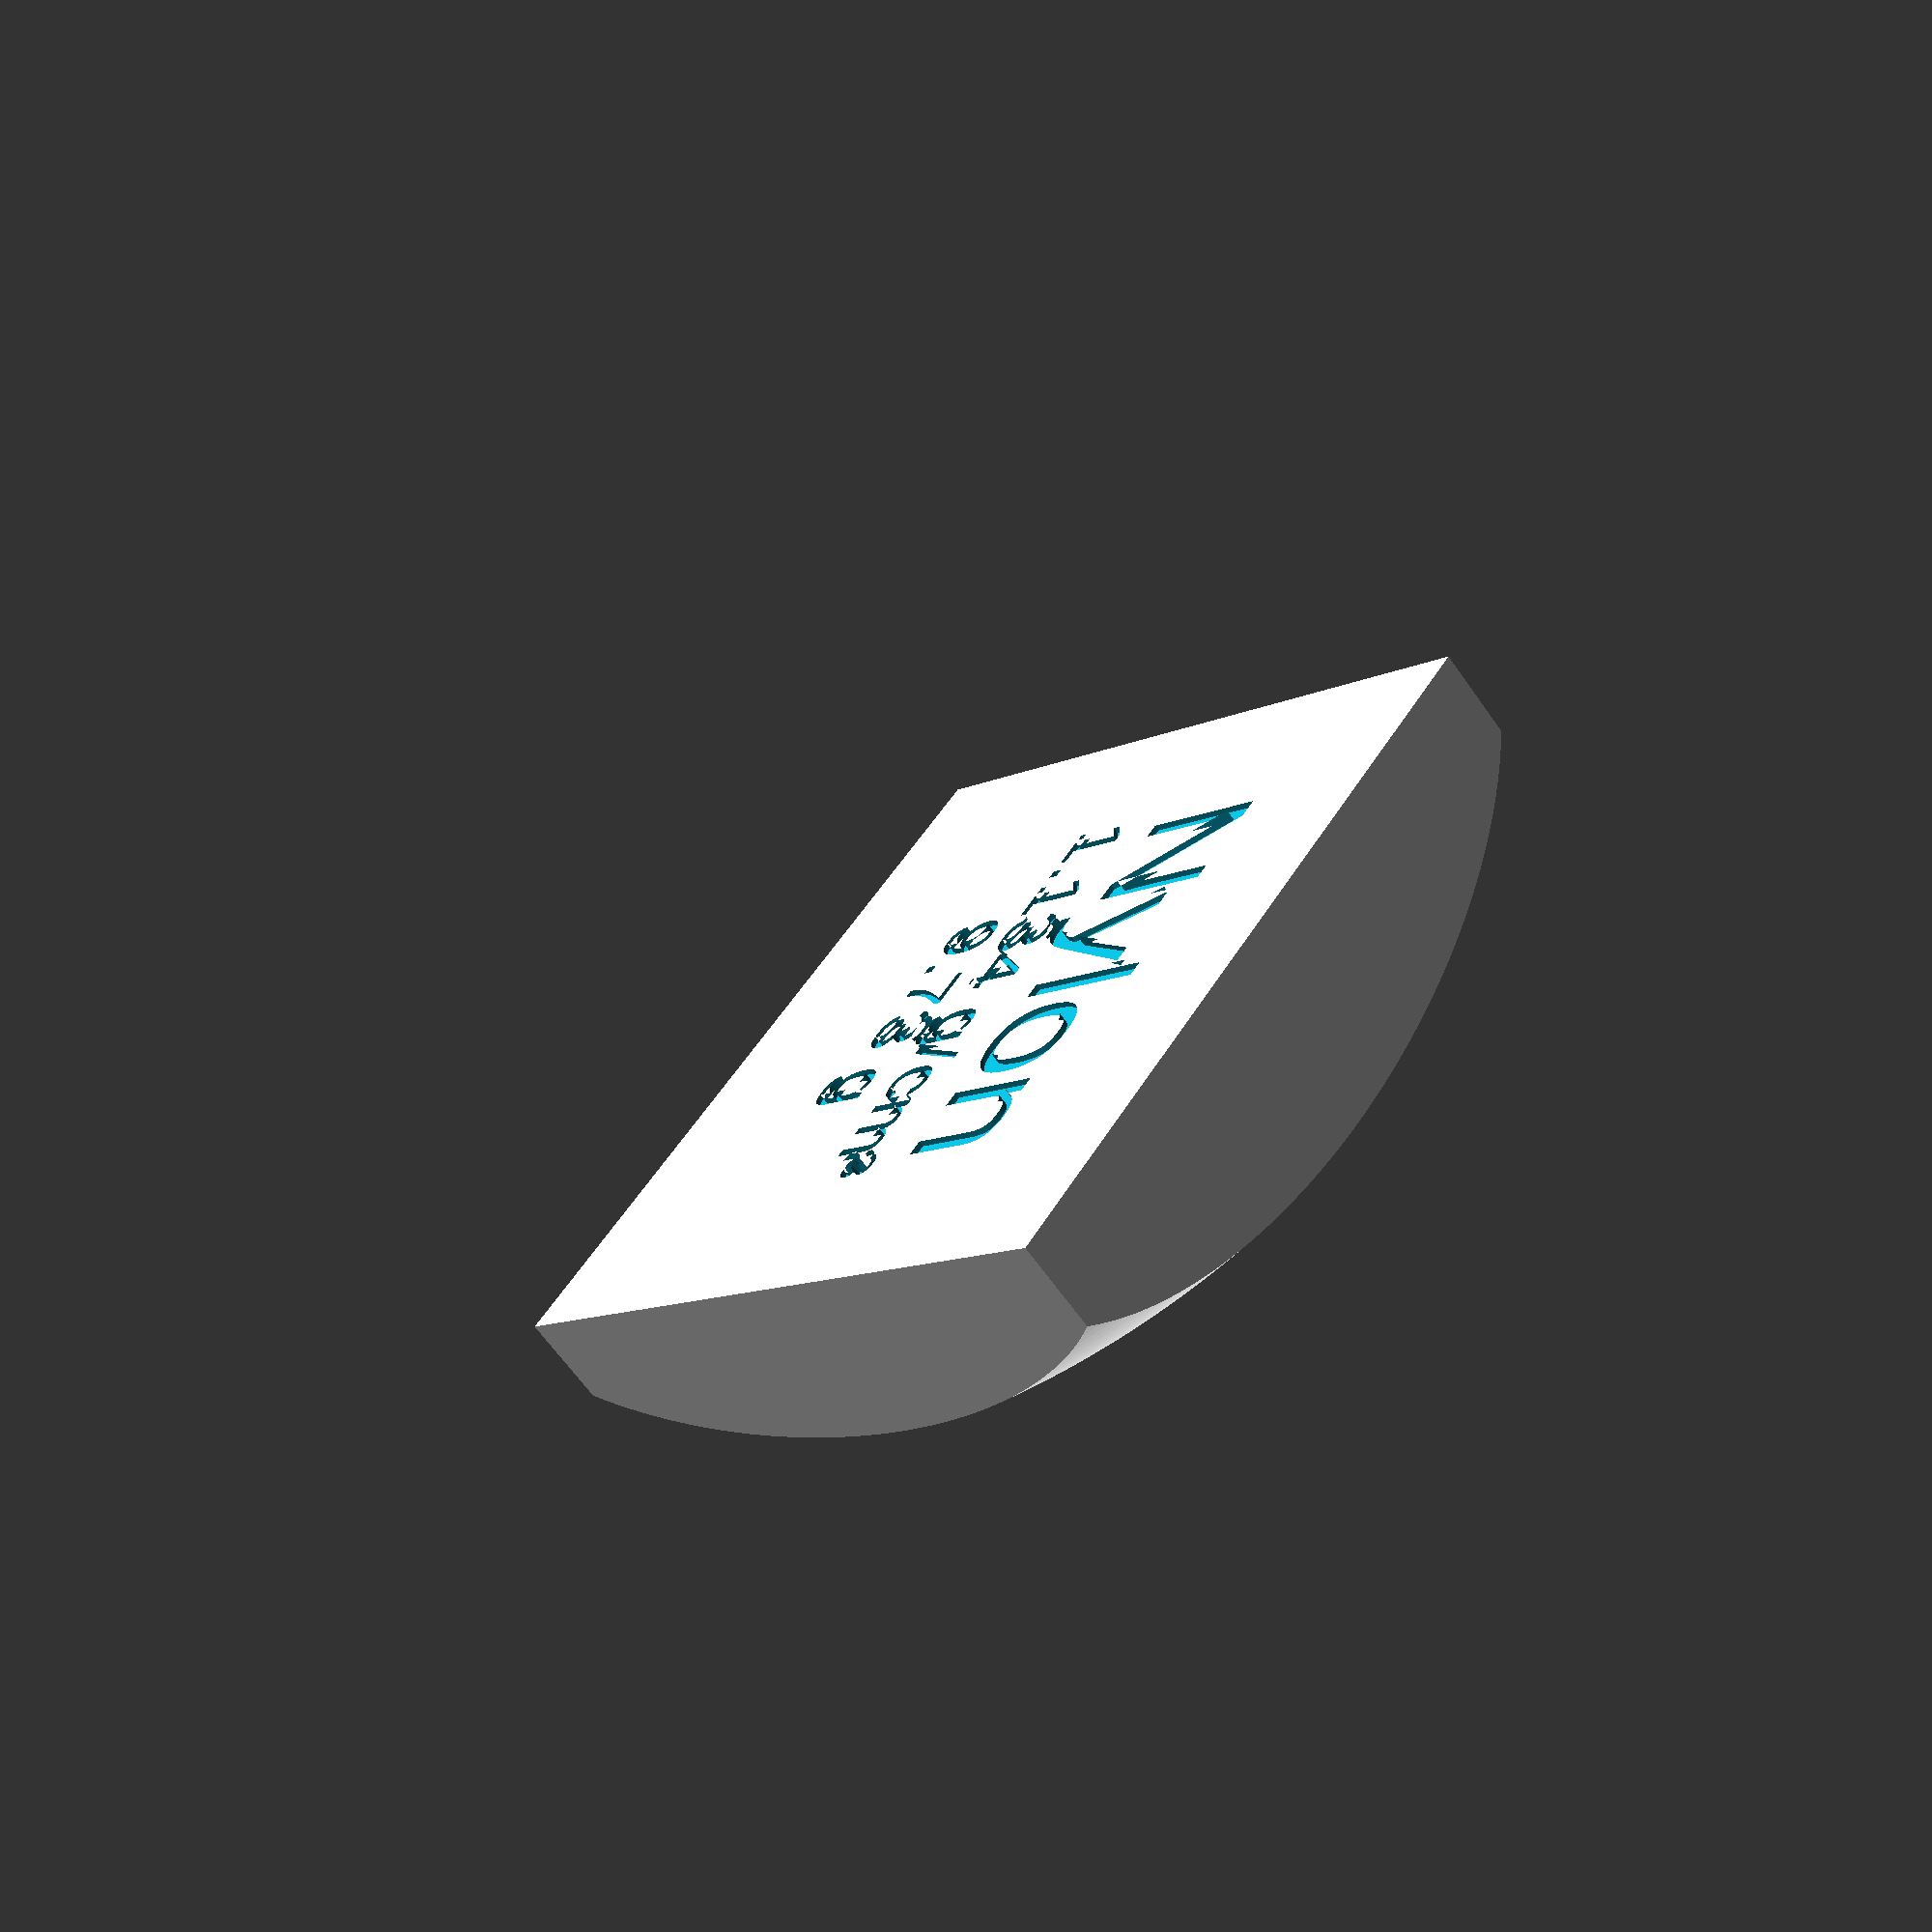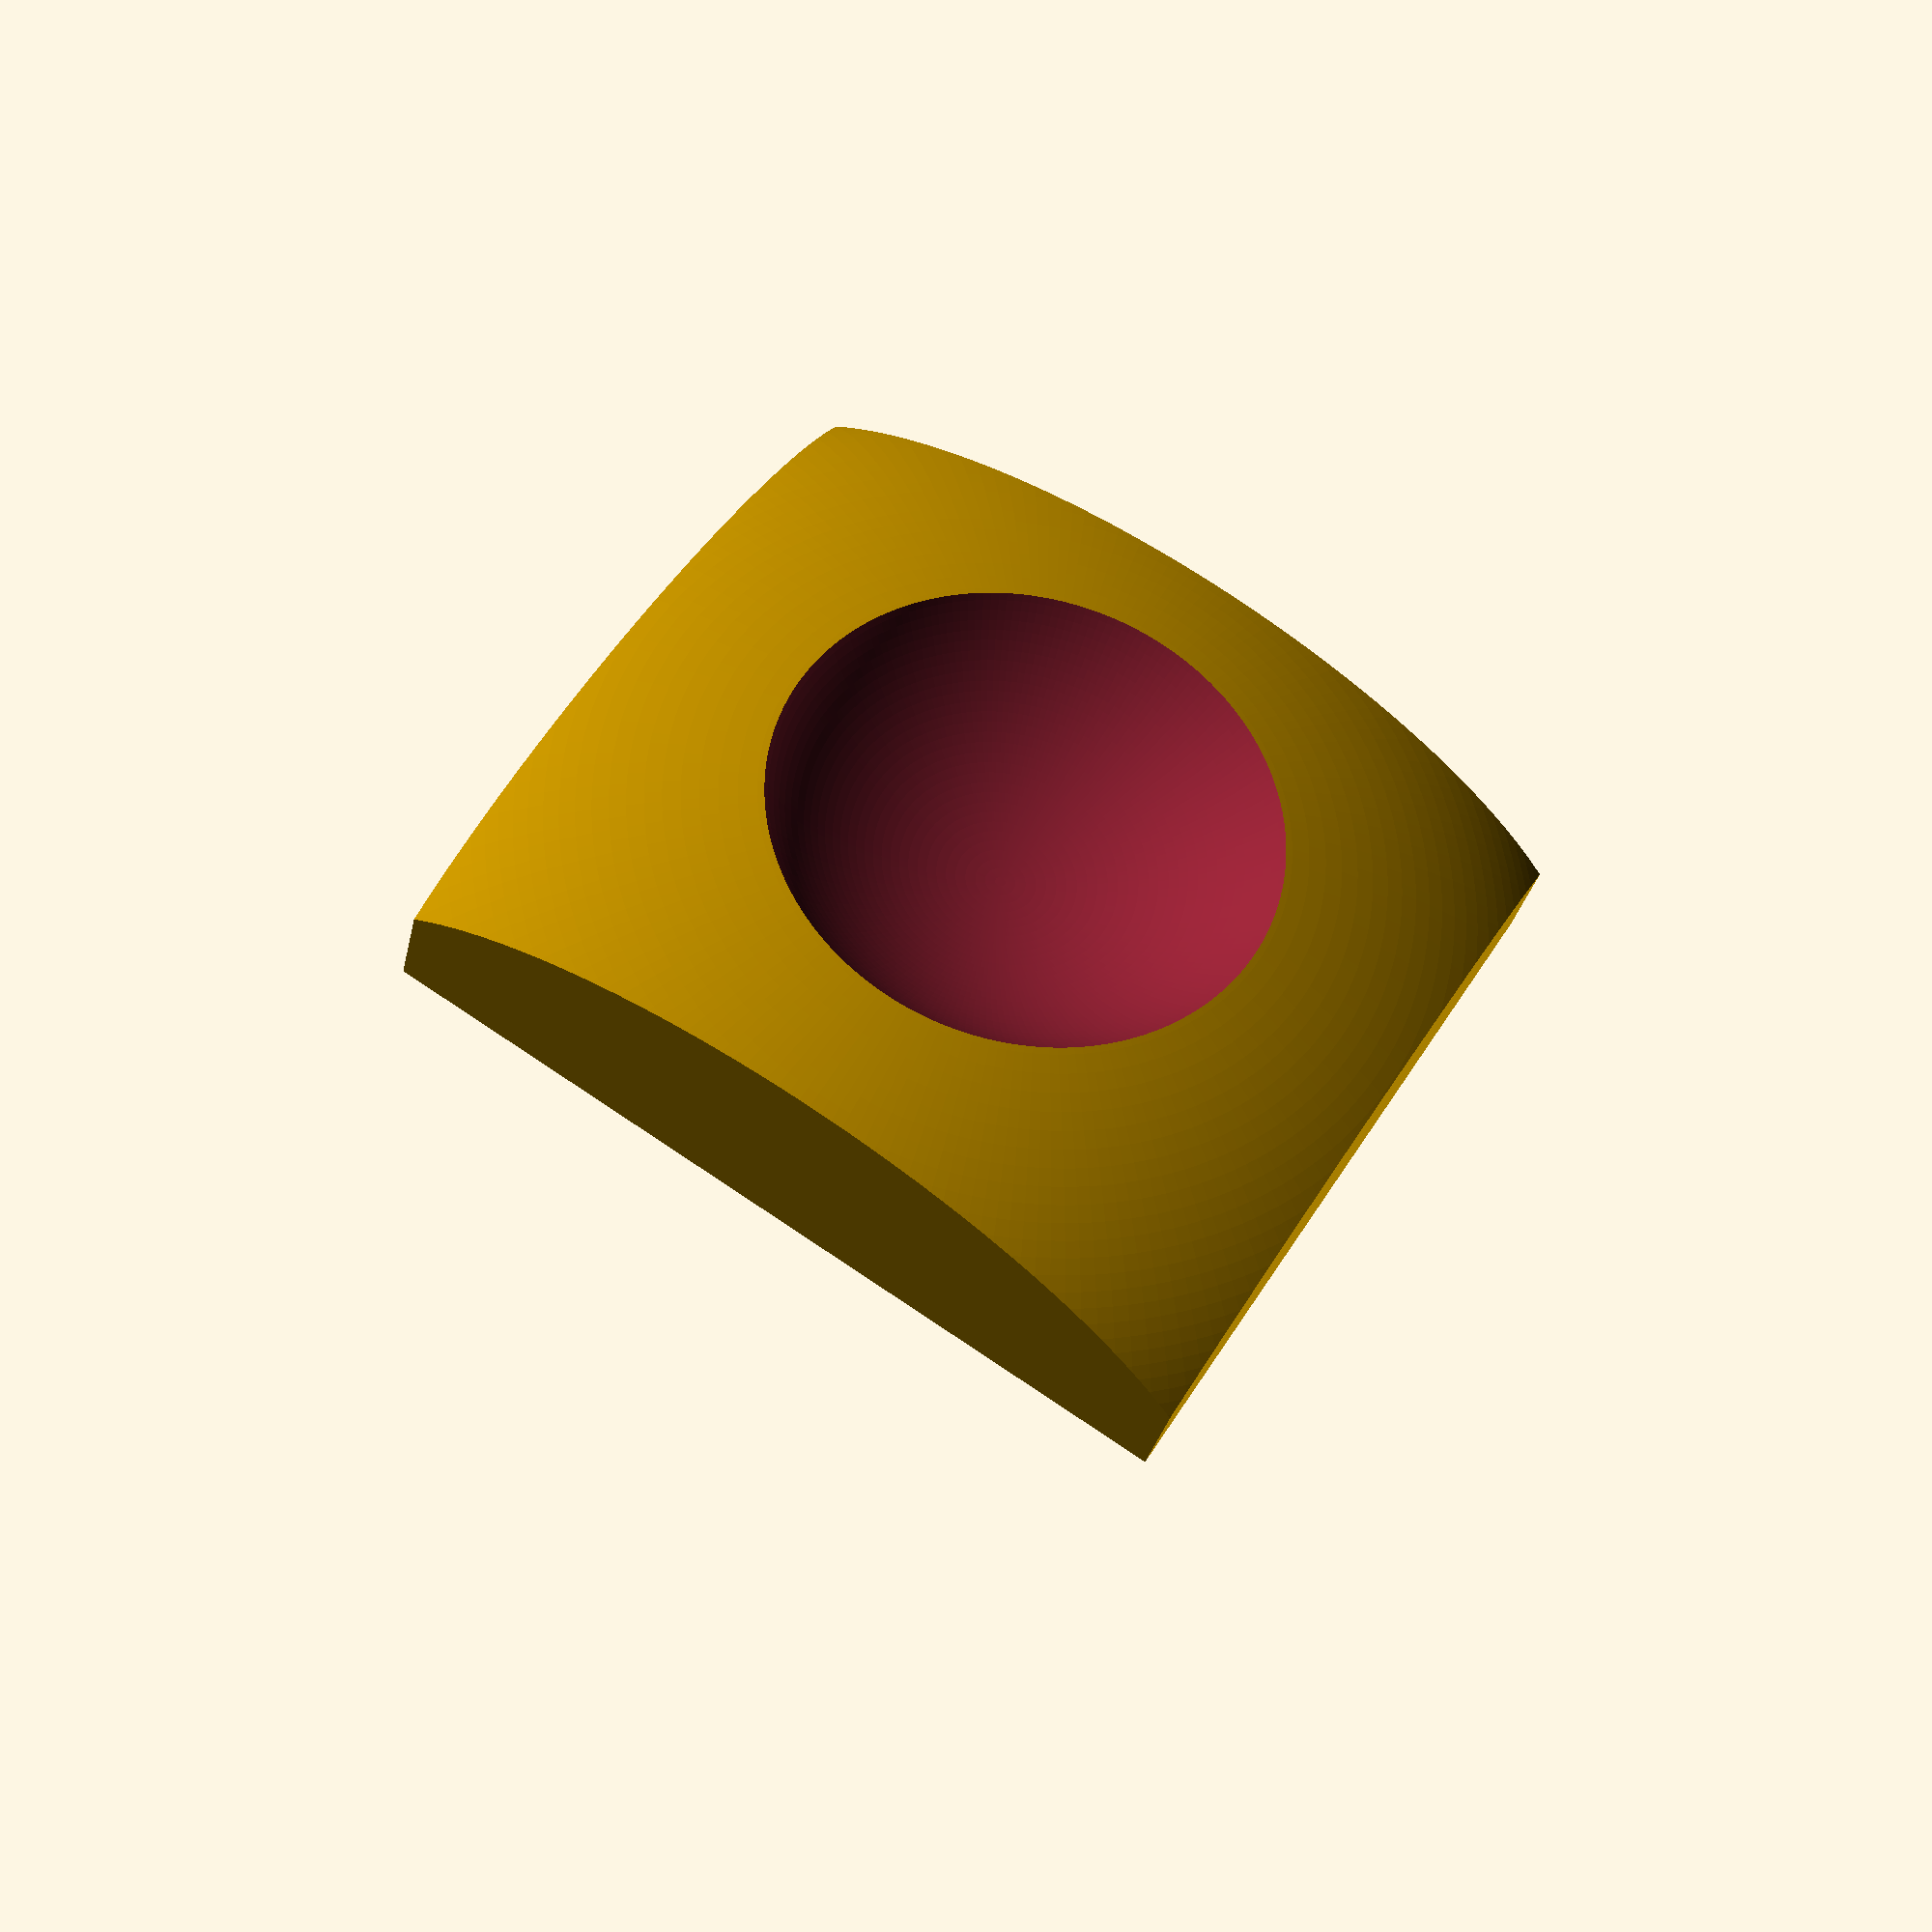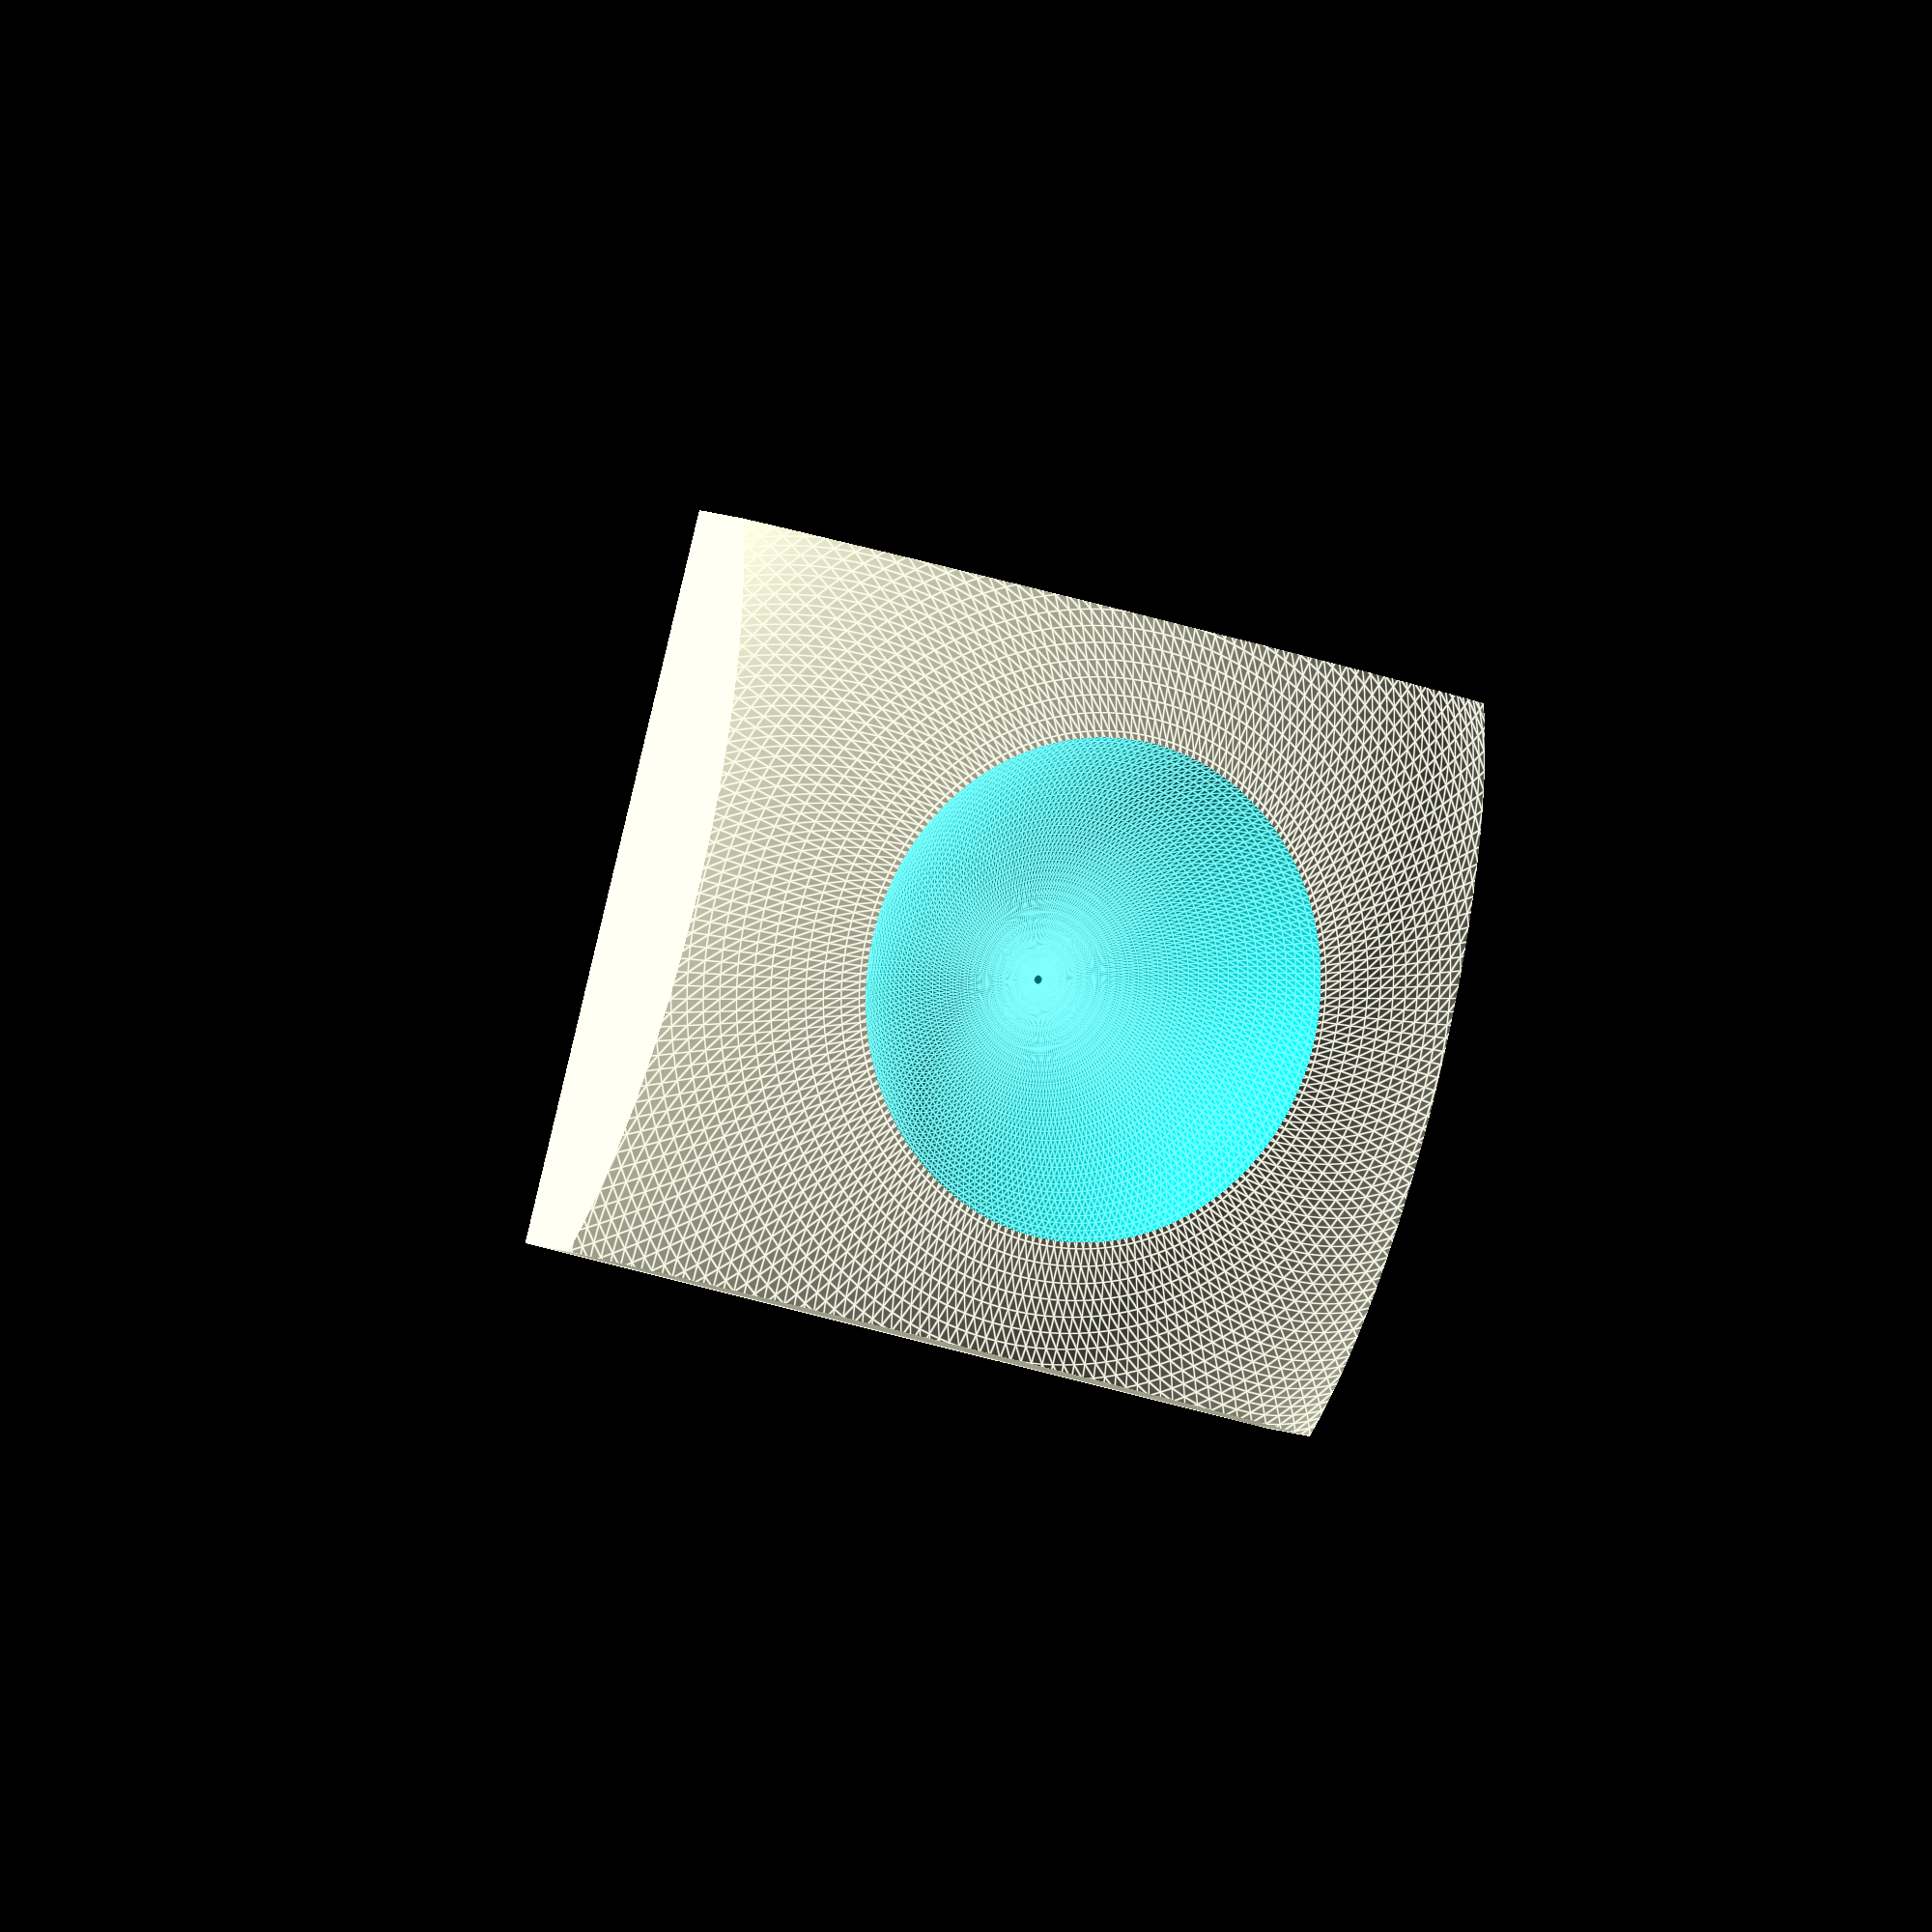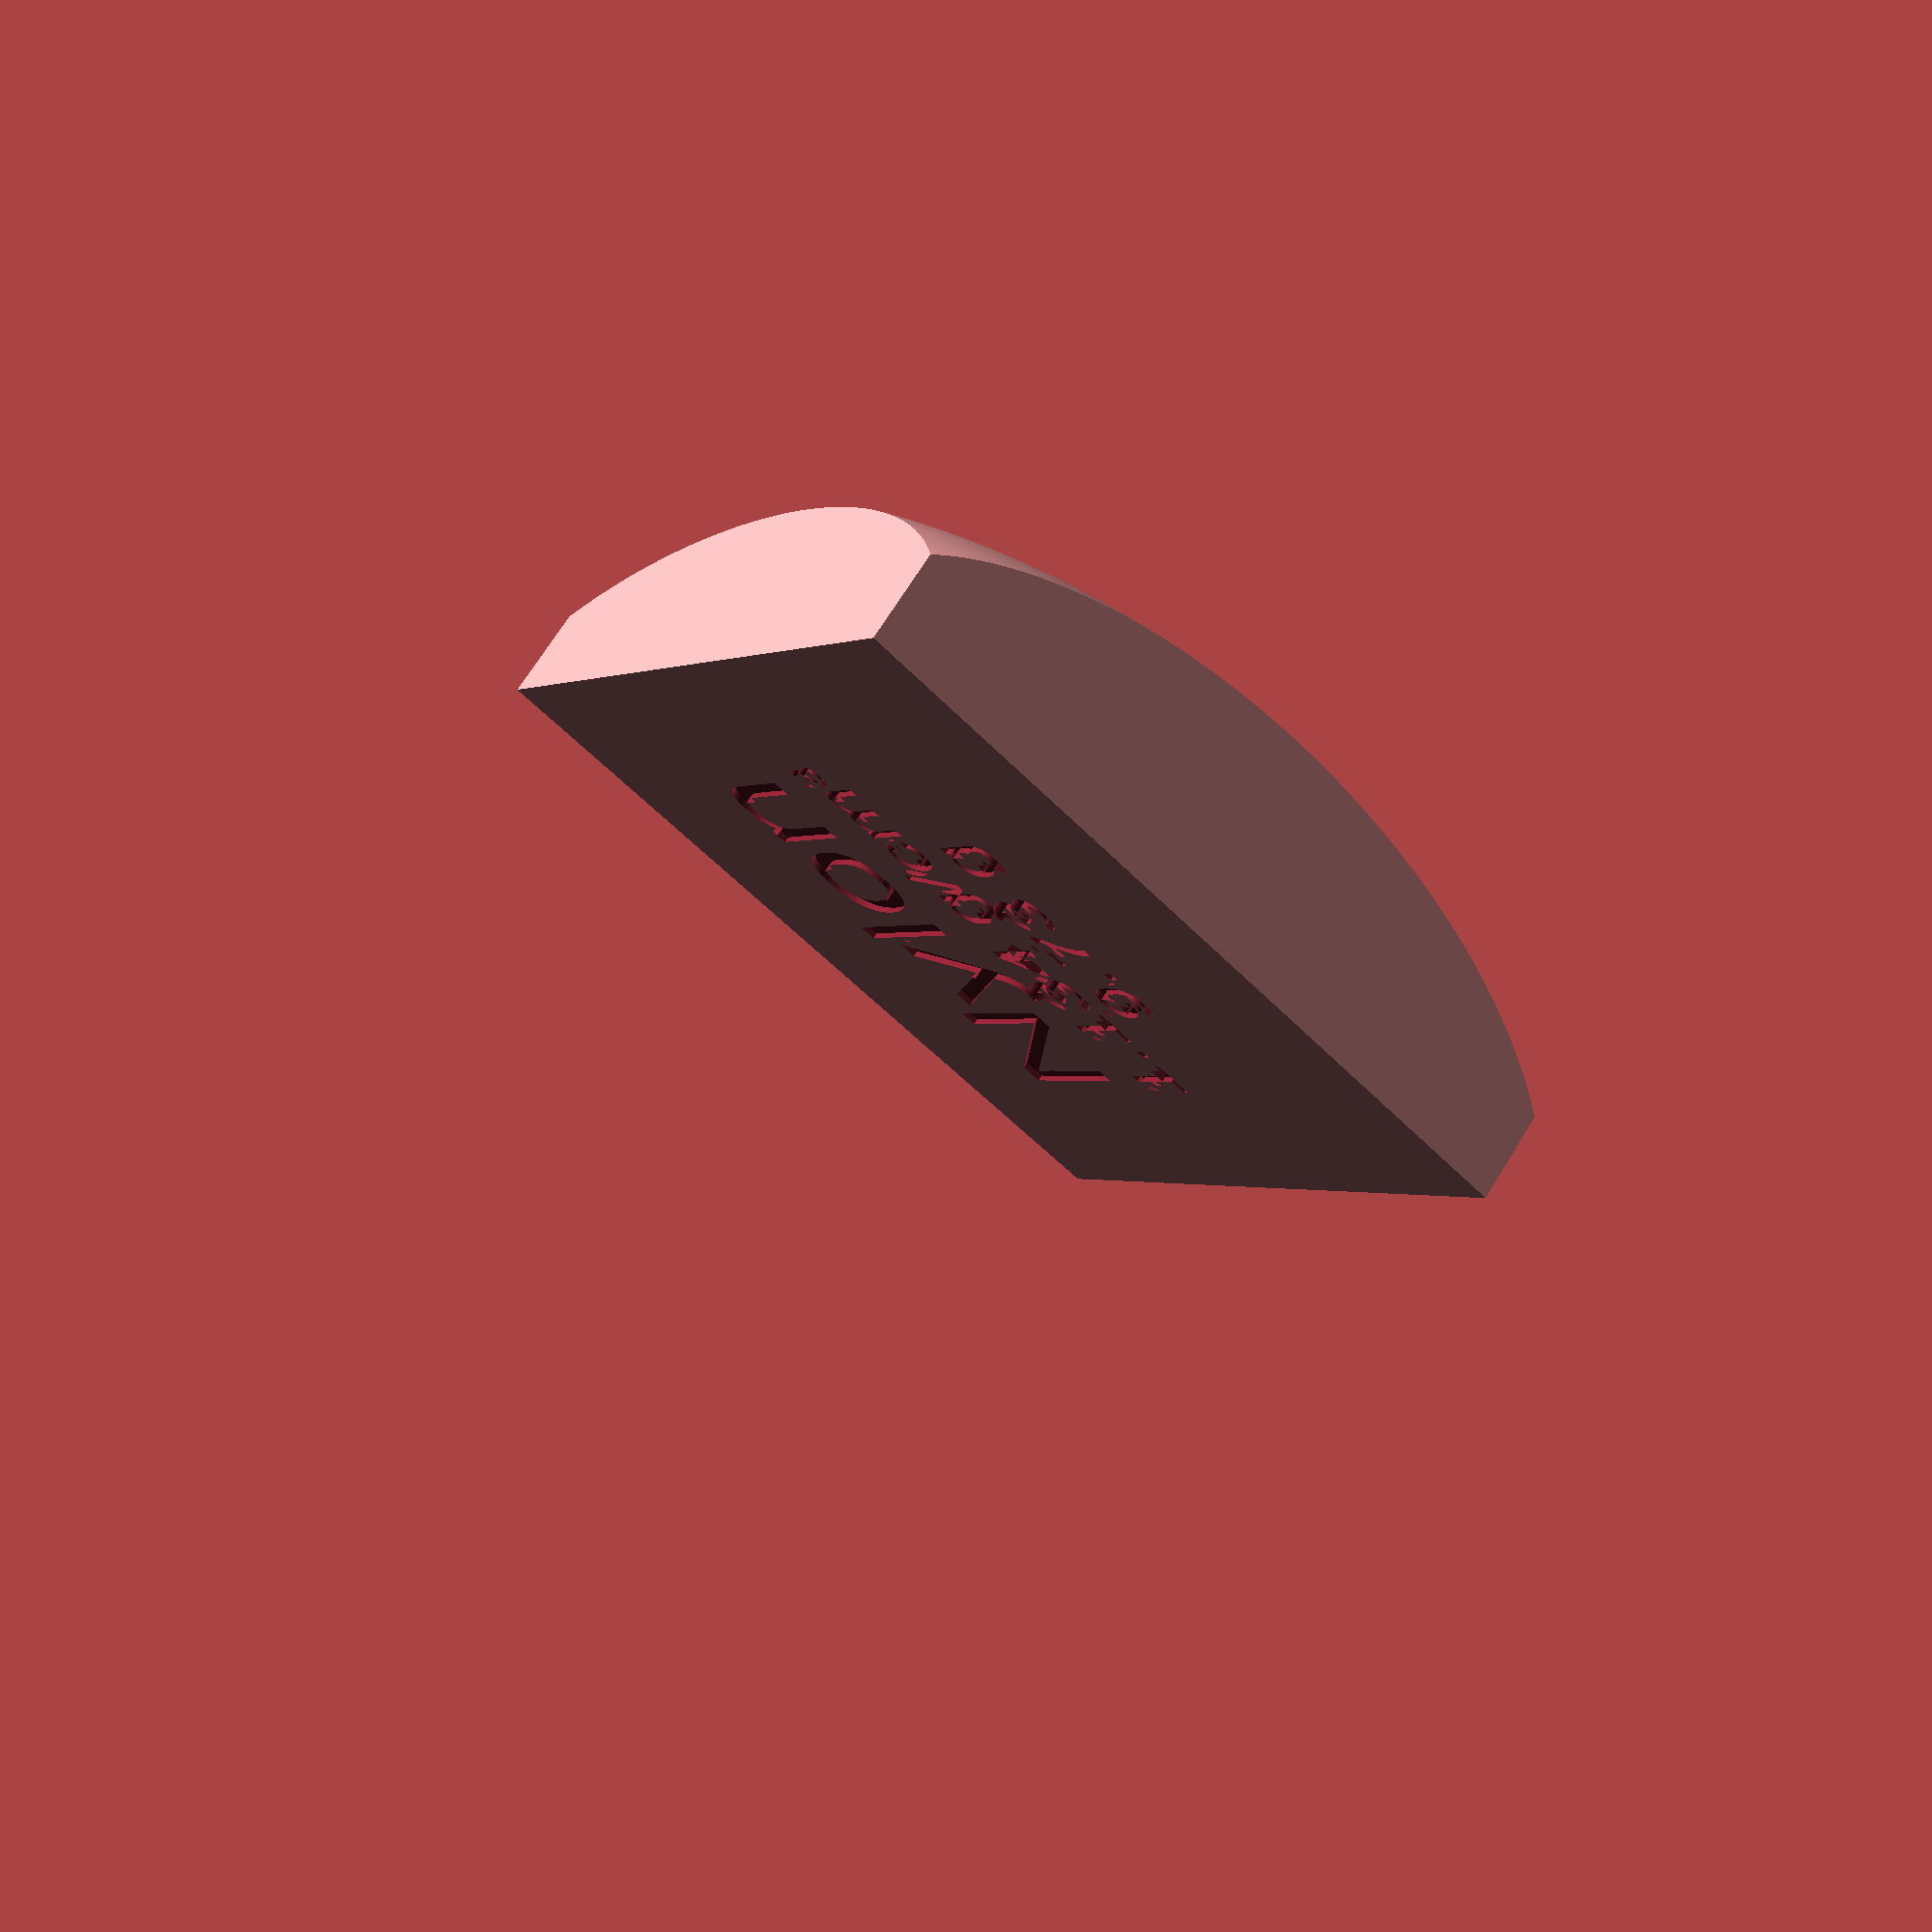
<openscad>
// Units are mm.

$fn = 200;
marble = 25.4; // 1 inch
height = 10;
edge = 0.20 * marble;

// Squares in box are 32cm by 36cm.
x = 34; // mm
y = 30; // mm

// Distance along x or y axis from center to the nearest edge.
from_center_to_edge = marble/2 + edge;

module element(symbol, number, density, mass) {
  union() {
    text(symbol, halign = "center");
    translate([8, 8, 0])
      text(number, halign = "center", size = 2);
    translate([0, -5, 0])
      text(str(density, " g/cm³"), halign = "center", size = 3);
    translate([0, -10, 0])
      text(str(mass, " g"), halign = "center", size = 3);
  };
}

module non_element(name, density, mass) {
  union() {
    translate([0, 3, 0])
      text(name, halign = "center", size = 6);
    translate([0, -2, 0])
      text(str(density, " g/cm³"), halign = "center", size = 3);
    translate([0, -6, 0])
      text(str(mass, " g"), halign = "center", size = 3);
  };
}

intersection() {
  difference() {
      translate([0,0,height / 2])
          cube([x, y, height], true);

      linear_extrude(height = 0.5, center = true)
        rotate([0, 180, 0])
          // element("W", "74", "17.02", "146");
          non_element("Nylon", "1.134", "9.73");

      translate([0,0,(height/2) + (marble/2)])
          sphere(marble/2);
    };
    translate([0, 0, -0.3 * edge])
      scale([2, 2, 1])
        sphere((sqrt(2) * from_center_to_edge)/2 );
}

// EOF

</openscad>
<views>
elev=64.6 azim=232.4 roll=215.0 proj=p view=solid
elev=210.6 azim=211.8 roll=191.7 proj=p view=wireframe
elev=354.7 azim=194.9 roll=333.9 proj=o view=edges
elev=111.8 azim=323.7 roll=328.6 proj=p view=wireframe
</views>
